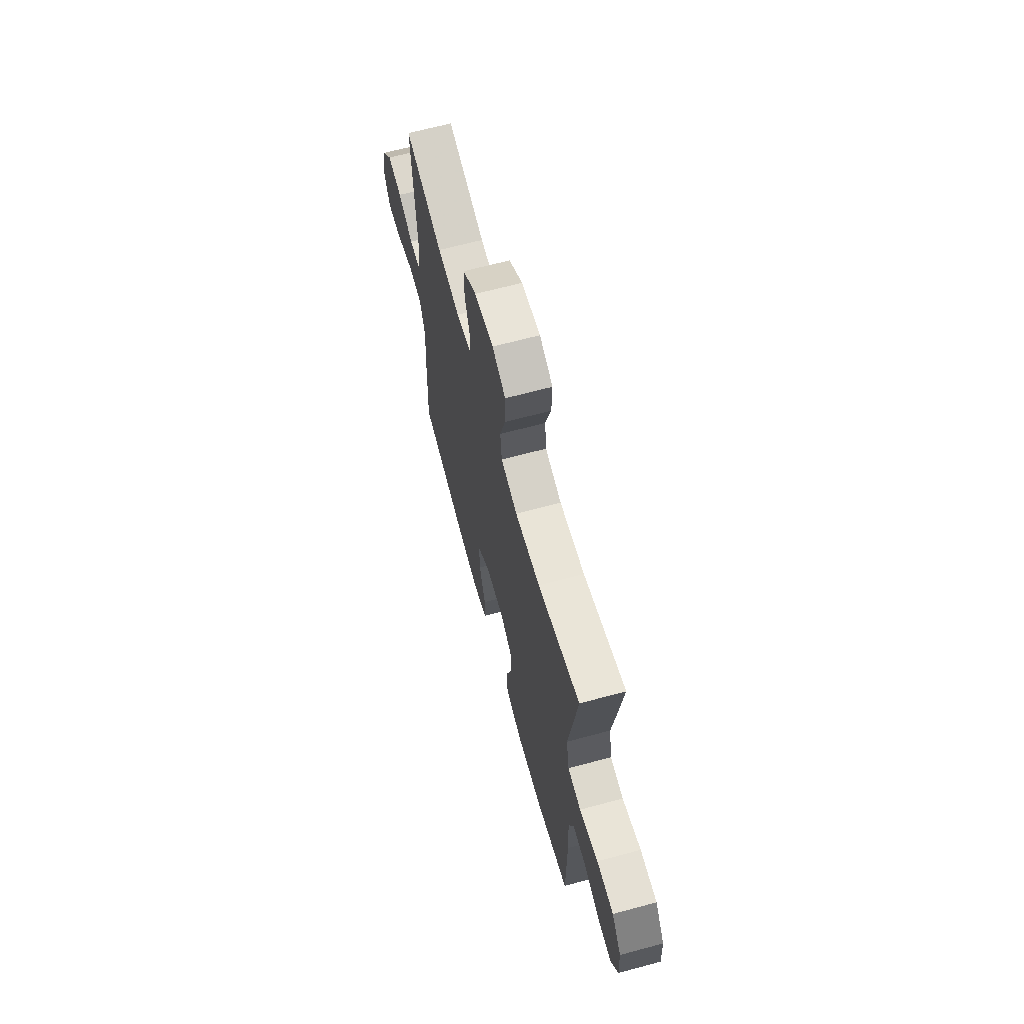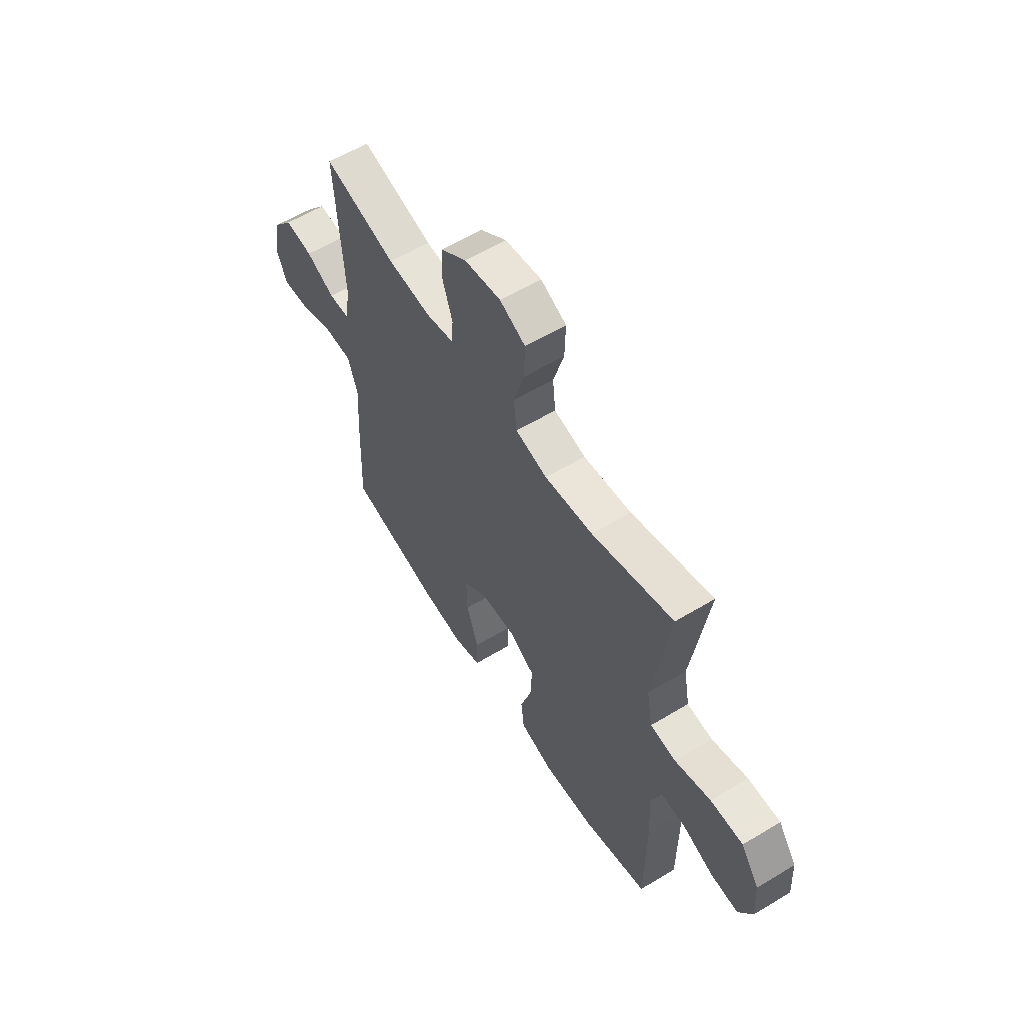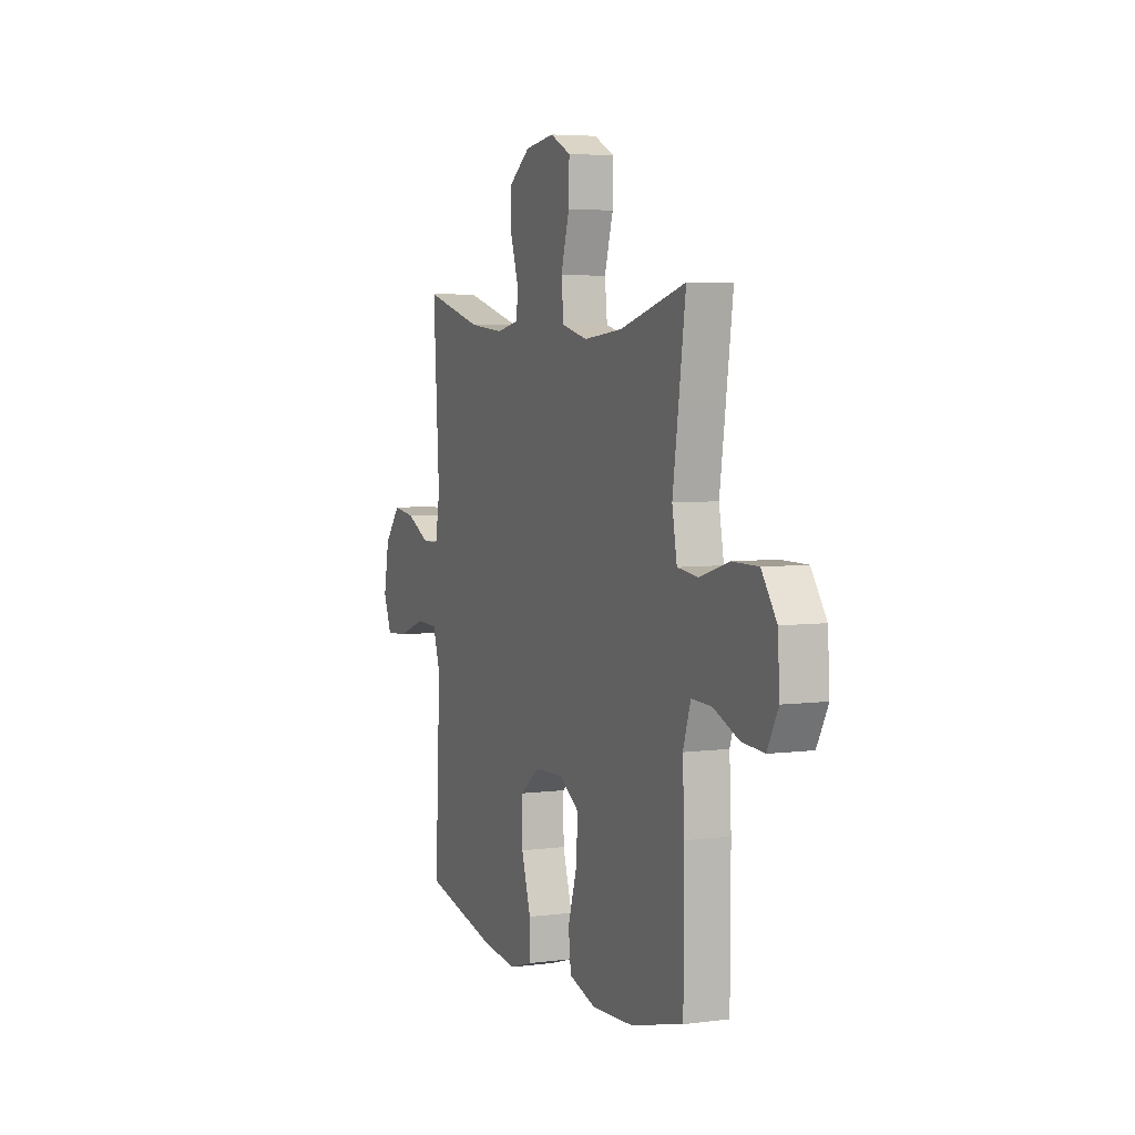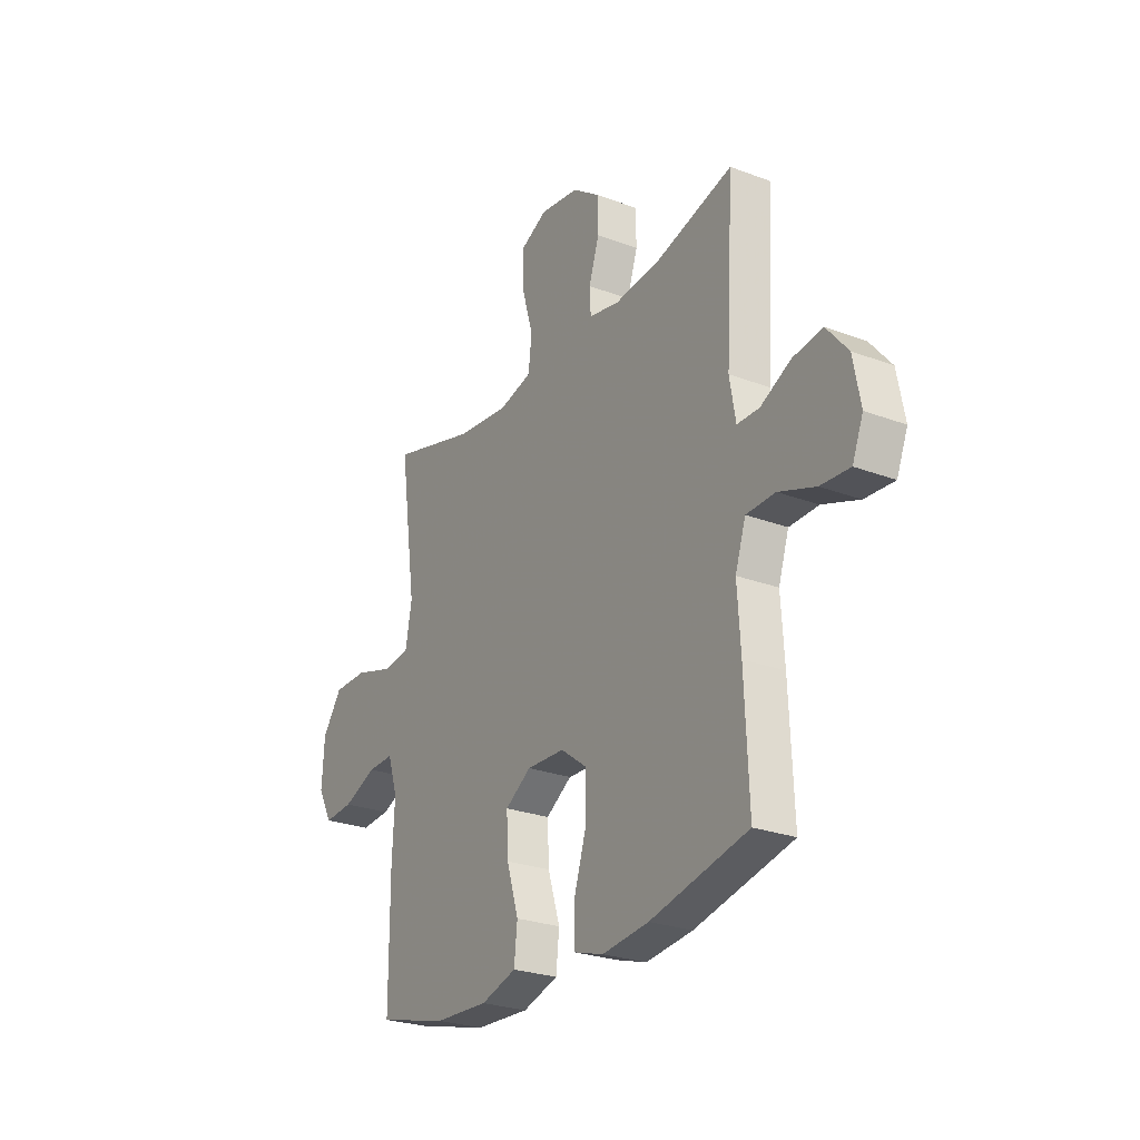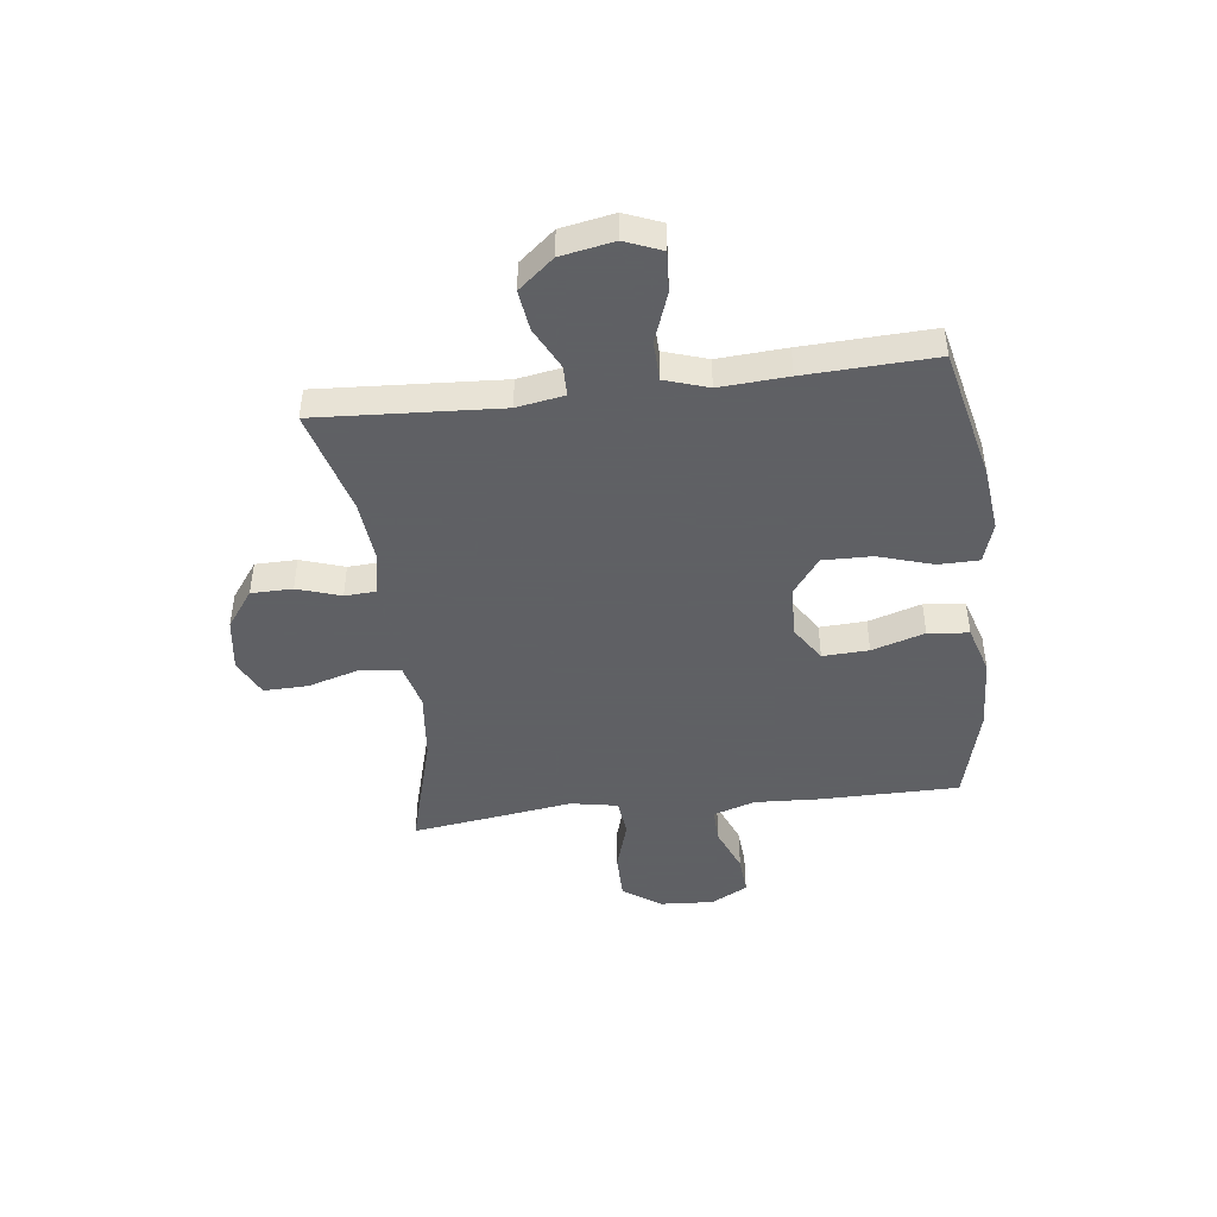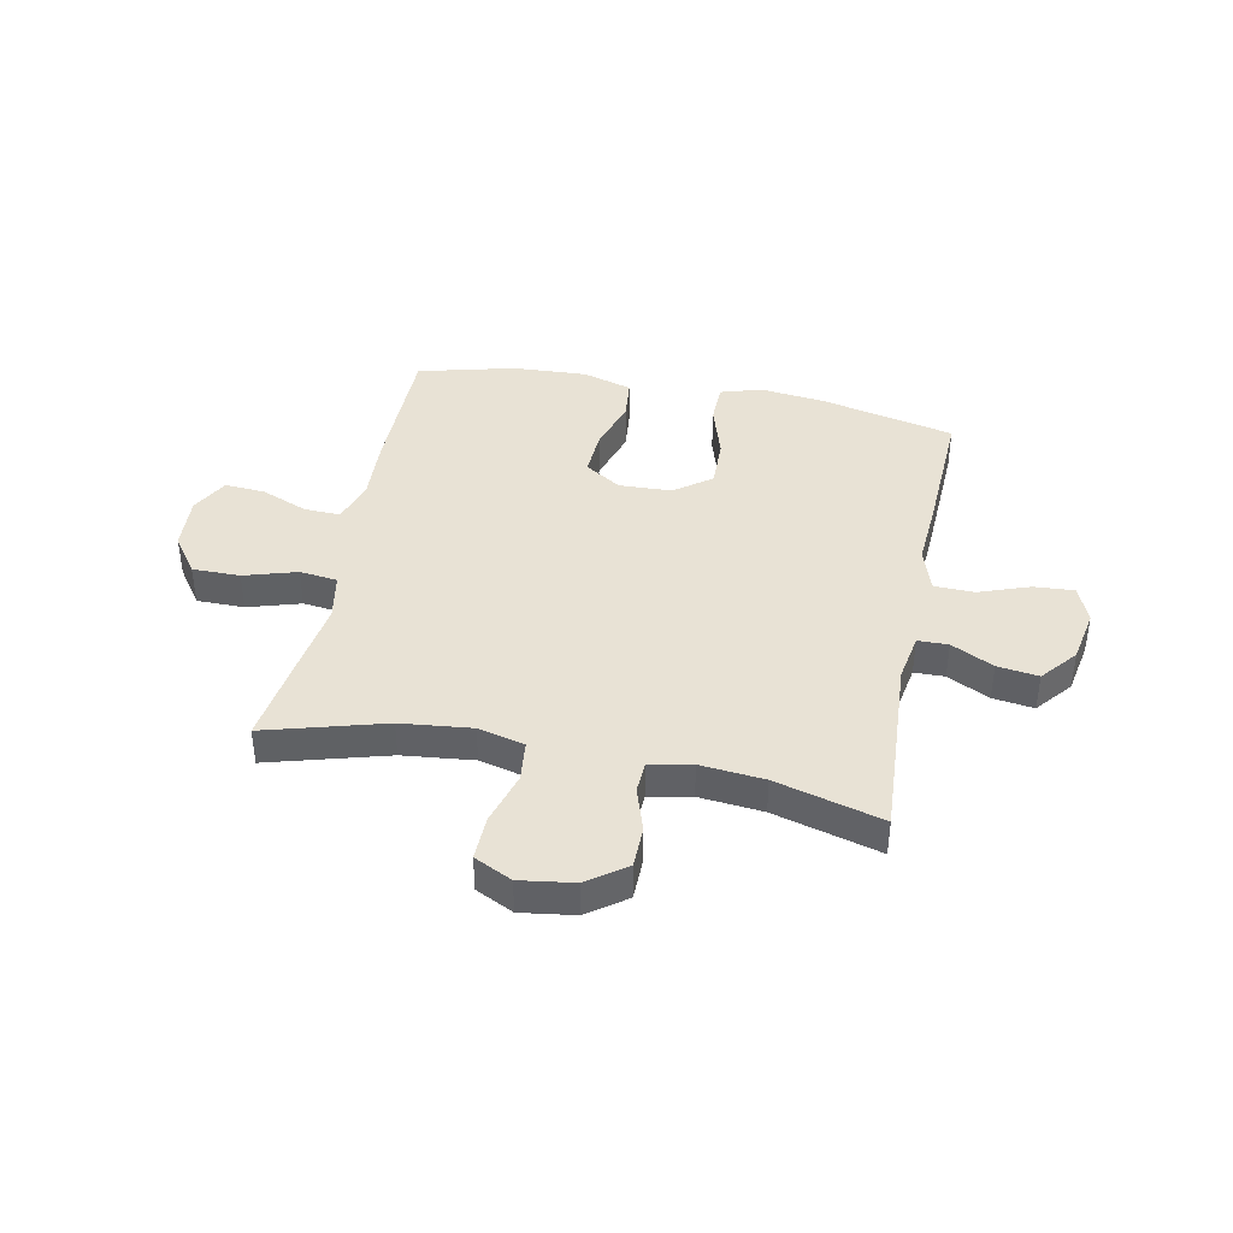
<metadata>
{"format":"obj","ext":"obj","renderer":"f3d","projection":"perspective","resolution":1024,"background":"white","views":[{"elev":65.9,"azim":-105.2,"up":"+Z"},{"elev":58.6,"azim":-121.9,"up":"+Z"},{"elev":5.1,"azim":-112.4,"up":"+Z"},{"elev":-26.0,"azim":59.1,"up":"+Z"},{"elev":-45.3,"azim":97.0,"up":"+Y"},{"elev":40.7,"azim":11.4,"up":"+Y"}]}
</metadata>
<code>
v 0.5 0.07 0.5
v 0.48 0.07 0.168
v 0.495 0.07 0.082
v 0.55 0.07 0.081
v 0.626 0.07 0.119
v 0.7 0.07 0.129
v 0.753 0.07 0.065
v 0.771 0.07 -0.031
v 0.744 0.07 -0.098
v 0.671 0.07 -0.093
v 0.58 0.07 -0.06
v 0.508 0.07 -0.062
v 0.482 0.07 -0.141
v 0.49 0.07 -0.265
v 0.5 0.07 -0.5
v 0.257 0.07 -0.555
v 0.141 0.07 -0.568
v 0.067 0.07 -0.545
v 0.066 0.07 -0.471
v 0.097 0.07 -0.372
v 0.099 0.07 -0.282
v 0.033 0.07 -0.233
v -0.062 0.07 -0.229
v -0.127 0.07 -0.271
v -0.123 0.07 -0.355
v -0.093 0.07 -0.451
v -0.101 0.07 -0.525
v -0.19 0.07 -0.552
v -0.325 0.07 -0.545
v -0.5 0.07 -0.5
v -0.501 0.07 -0.247
v -0.495 0.07 -0.128
v -0.52 0.07 -0.052
v -0.585 0.07 -0.054
v -0.669 0.07 -0.088
v -0.742 0.07 -0.093
v -0.778 0.07 -0.026
v -0.772 0.07 0.072
v -0.723 0.07 0.141
v -0.637 0.07 0.141
v -0.542 0.07 0.112
v -0.474 0.07 0.12
v -0.458 0.07 0.206
v -0.477 0.07 0.336
v -0.5 0.07 0.5
v -0.285 0.07 0.439
v -0.157 0.07 0.425
v -0.073 0.07 0.446
v -0.065 0.07 0.519
v -0.093 0.07 0.614
v -0.095 0.07 0.694
v -0.027 0.07 0.727
v 0.07 0.07 0.713
v 0.139 0.07 0.663
v 0.14 0.07 0.588
v 0.114 0.07 0.509
v 0.117 0.07 0.453
v 0.193 0.07 0.437
v 0.308 0.07 0.448
v 0.5 0 0.5
v 0.48 0 0.168
v 0.495 0 0.082
v 0.55 0 0.081
v 0.626 0 0.119
v 0.7 0 0.129
v 0.753 0 0.065
v 0.771 0 -0.031
v 0.744 0 -0.098
v 0.671 0 -0.093
v 0.58 0 -0.06
v 0.508 0 -0.062
v 0.482 0 -0.141
v 0.49 0 -0.265
v 0.5 0 -0.5
v 0.257 0 -0.555
v 0.141 0 -0.568
v 0.067 0 -0.545
v 0.066 0 -0.471
v 0.097 0 -0.372
v 0.099 0 -0.282
v 0.033 0 -0.233
v -0.062 0 -0.229
v -0.127 0 -0.271
v -0.123 0 -0.355
v -0.093 0 -0.451
v -0.101 0 -0.525
v -0.19 0 -0.552
v -0.325 0 -0.545
v -0.5 0 -0.5
v -0.501 0 -0.247
v -0.495 0 -0.128
v -0.52 0 -0.052
v -0.585 0 -0.054
v -0.669 0 -0.088
v -0.742 0 -0.093
v -0.778 0 -0.026
v -0.772 0 0.072
v -0.723 0 0.141
v -0.637 0 0.141
v -0.542 0 0.112
v -0.474 0 0.12
v -0.458 0 0.206
v -0.477 0 0.336
v -0.5 0 0.5
v -0.285 0 0.439
v -0.157 0 0.425
v -0.073 0 0.446
v -0.065 0 0.519
v -0.093 0 0.614
v -0.095 0 0.694
v -0.027 0 0.727
v 0.07 0 0.713
v 0.139 0 0.663
v 0.14 0 0.588
v 0.114 0 0.509
v 0.117 0 0.453
v 0.193 0 0.437
v 0.308 0 0.448
f 53 54 55 56
f 53 56 57
f 52 53 57
f 49 50 51 52
f 48 49 52 57
f 47 48 57 58
f 43 44 45 46
f 42 43 46 47
f 38 39 40 41
f 38 41 42
f 37 38 42
f 34 35 36 37
f 33 34 37 42
f 32 33 42 47
f 25 26 27 28
f 24 25 28 29
f 17 18 19 20
f 17 20 21
f 16 17 21
f 13 14 15 16
f 12 13 16 21
f 8 9 10 11
f 8 11 12
f 7 8 12
f 4 5 6 7
f 3 4 7 12
f 2 3 12 21
f 59 1 2 21
f 31 32 47 58
f 24 29 30 31
f 23 24 31 58
f 22 23 58 59
f 21 22 59
f 115 114 113 112
f 116 115 112
f 116 112 111
f 111 110 109 108
f 116 111 108 107
f 117 116 107 106
f 105 104 103 102
f 106 105 102 101
f 100 99 98 97
f 101 100 97
f 101 97 96
f 96 95 94 93
f 101 96 93 92
f 106 101 92 91
f 87 86 85 84
f 88 87 84 83
f 79 78 77 76
f 80 79 76
f 80 76 75
f 75 74 73 72
f 80 75 72 71
f 70 69 68 67
f 71 70 67
f 71 67 66
f 66 65 64 63
f 71 66 63 62
f 80 71 62 61
f 80 61 60 118
f 117 106 91 90
f 90 89 88 83
f 117 90 83 82
f 118 117 82 81
f 118 81 80
f 1 60 61 2
f 2 61 62 3
f 3 62 63 4
f 4 63 64 5
f 5 64 65 6
f 6 65 66 7
f 7 66 67 8
f 8 67 68 9
f 9 68 69 10
f 10 69 70 11
f 11 70 71 12
f 12 71 72 13
f 13 72 73 14
f 14 73 74 15
f 15 74 75 16
f 16 75 76 17
f 17 76 77 18
f 18 77 78 19
f 19 78 79 20
f 20 79 80 21
f 21 80 81 22
f 22 81 82 23
f 23 82 83 24
f 24 83 84 25
f 25 84 85 26
f 26 85 86 27
f 27 86 87 28
f 28 87 88 29
f 29 88 89 30
f 30 89 90 31
f 31 90 91 32
f 32 91 92 33
f 33 92 93 34
f 34 93 94 35
f 35 94 95 36
f 36 95 96 37
f 37 96 97 38
f 38 97 98 39
f 39 98 99 40
f 40 99 100 41
f 41 100 101 42
f 42 101 102 43
f 43 102 103 44
f 44 103 104 45
f 45 104 105 46
f 46 105 106 47
f 47 106 107 48
f 48 107 108 49
f 49 108 109 50
f 50 109 110 51
f 51 110 111 52
f 52 111 112 53
f 53 112 113 54
f 54 113 114 55
f 55 114 115 56
f 56 115 116 57
f 57 116 117 58
f 58 117 118 59
f 59 118 60 1

</code>
